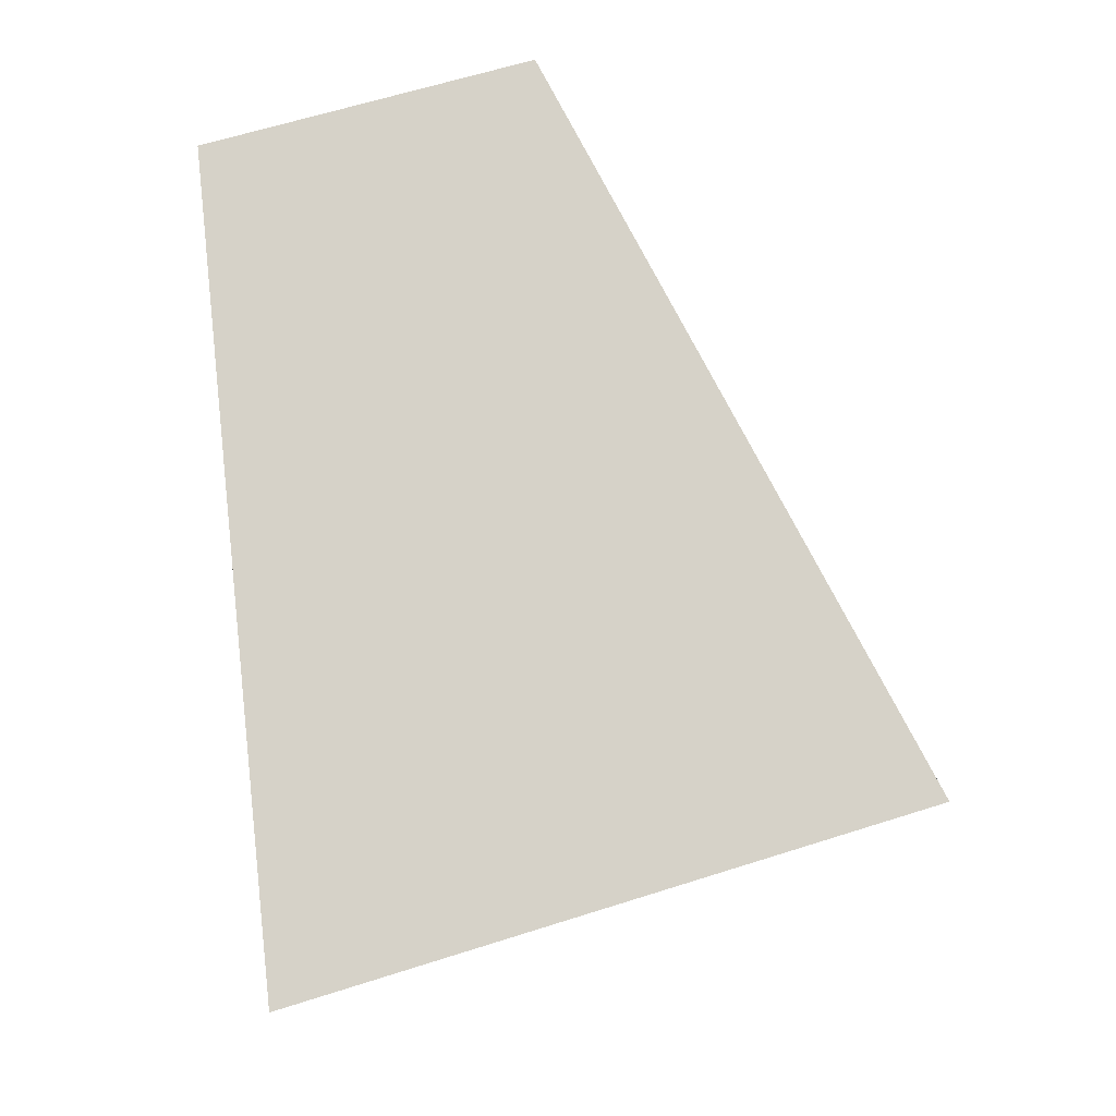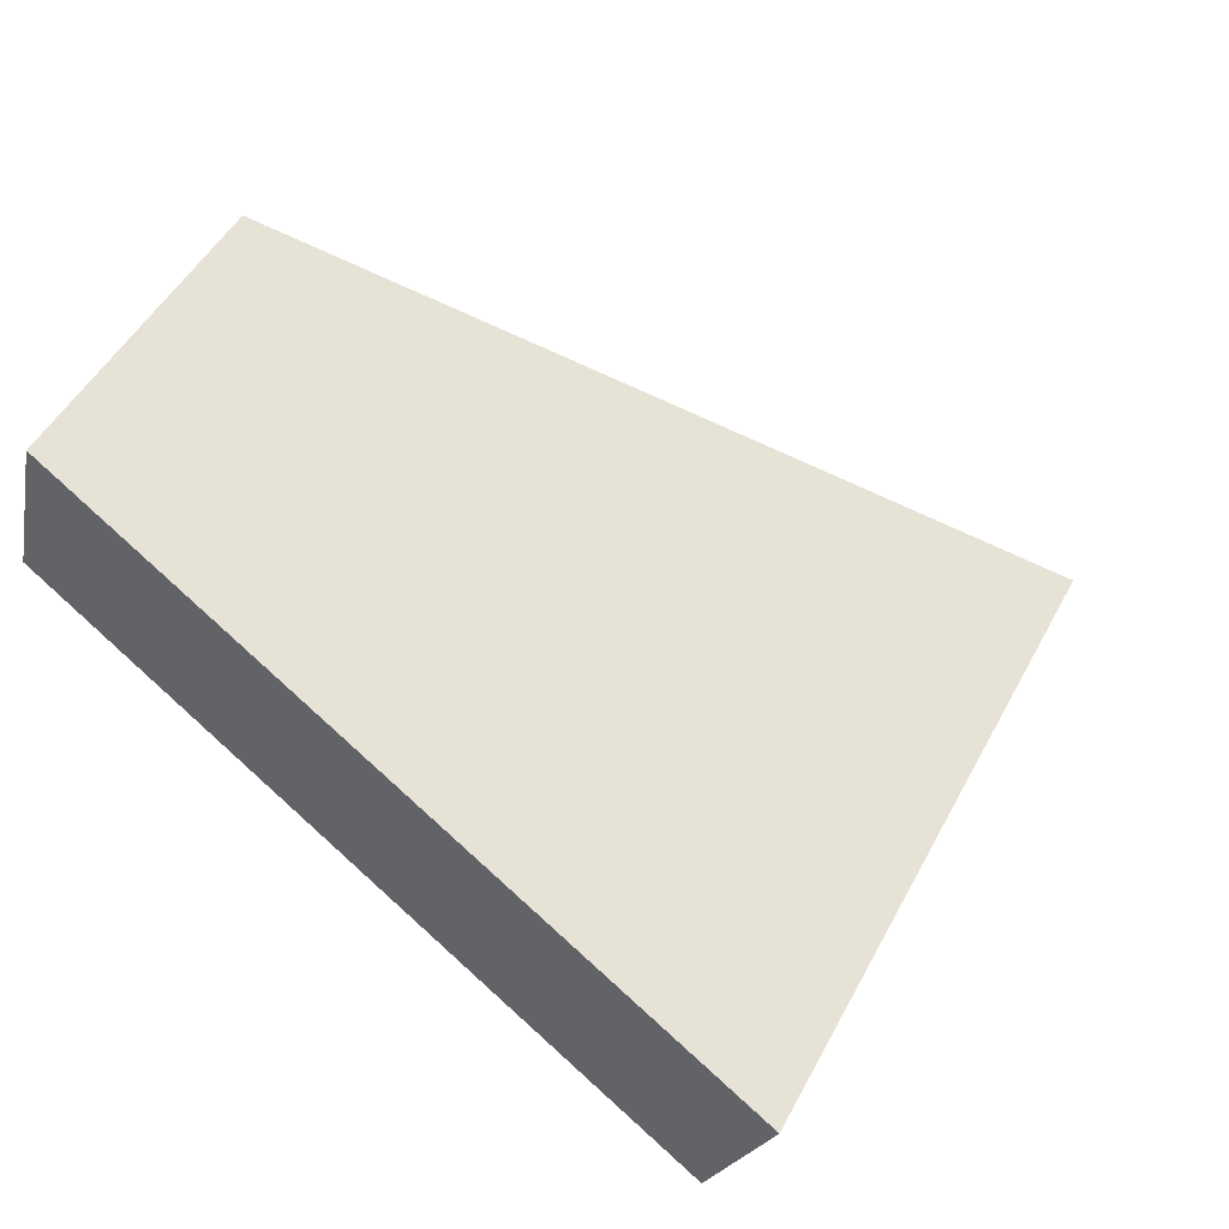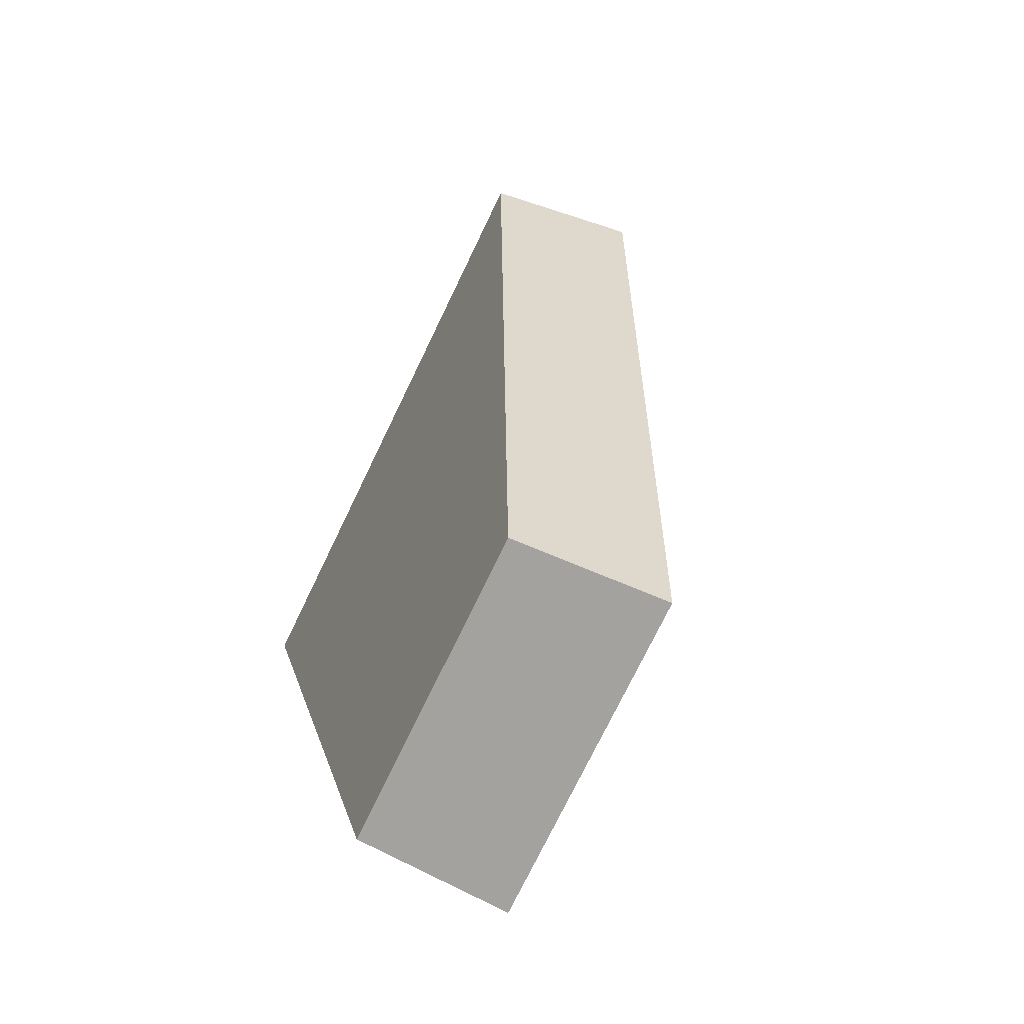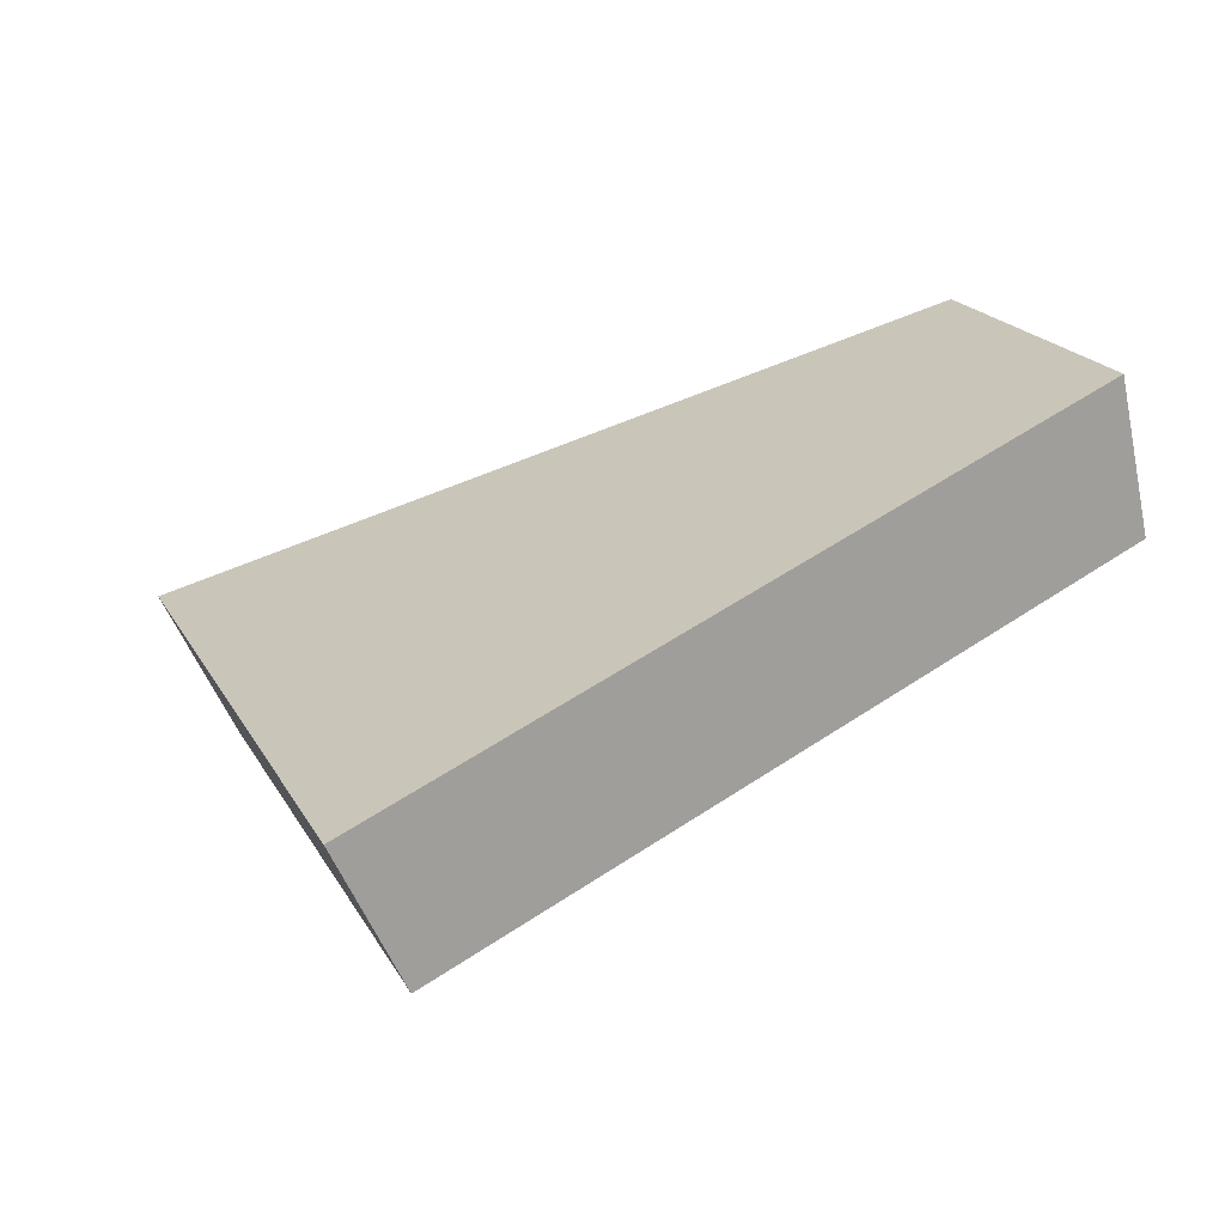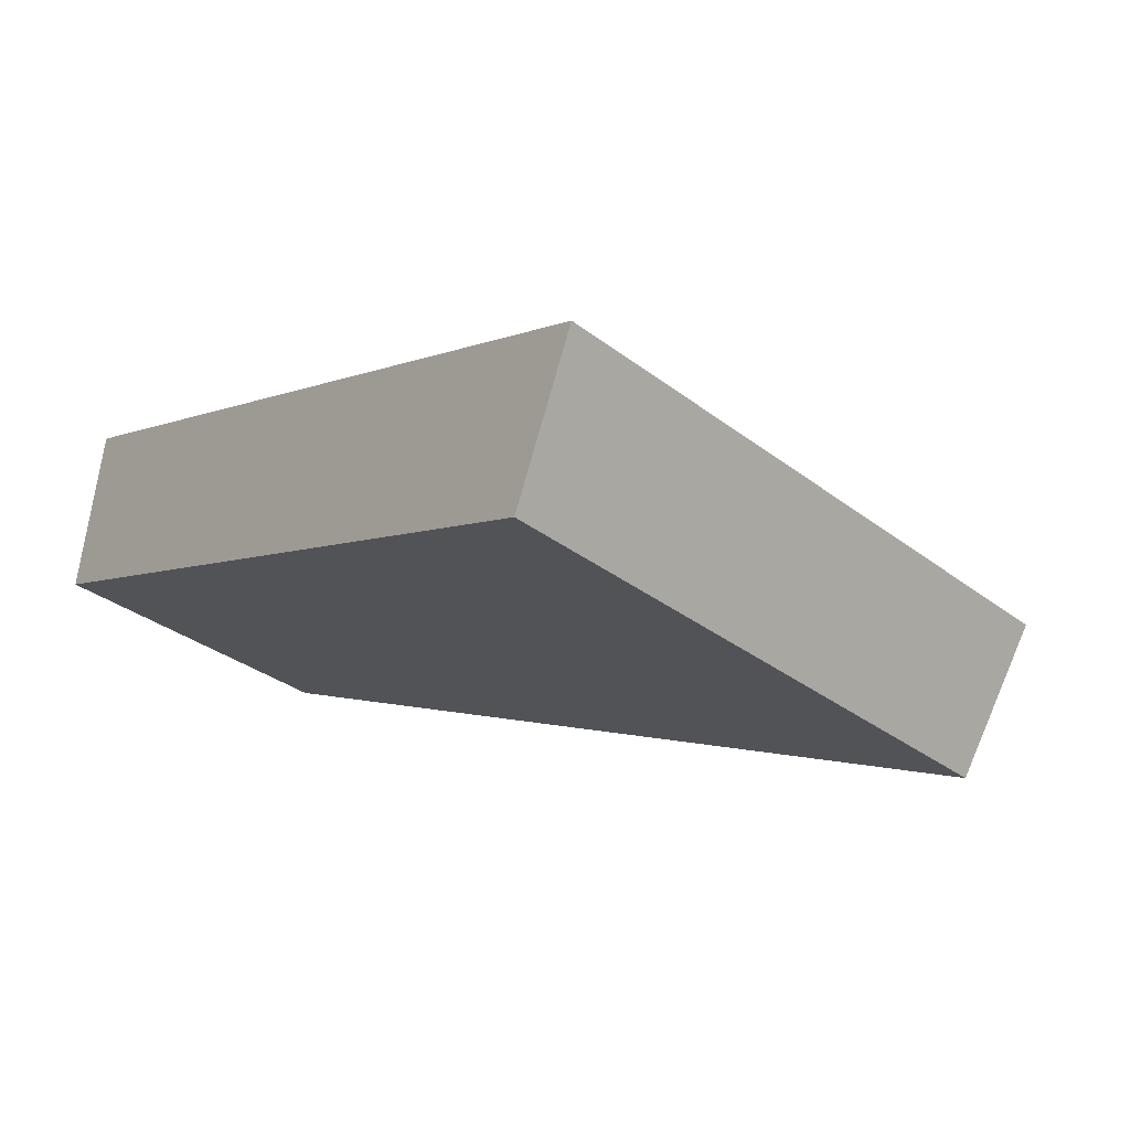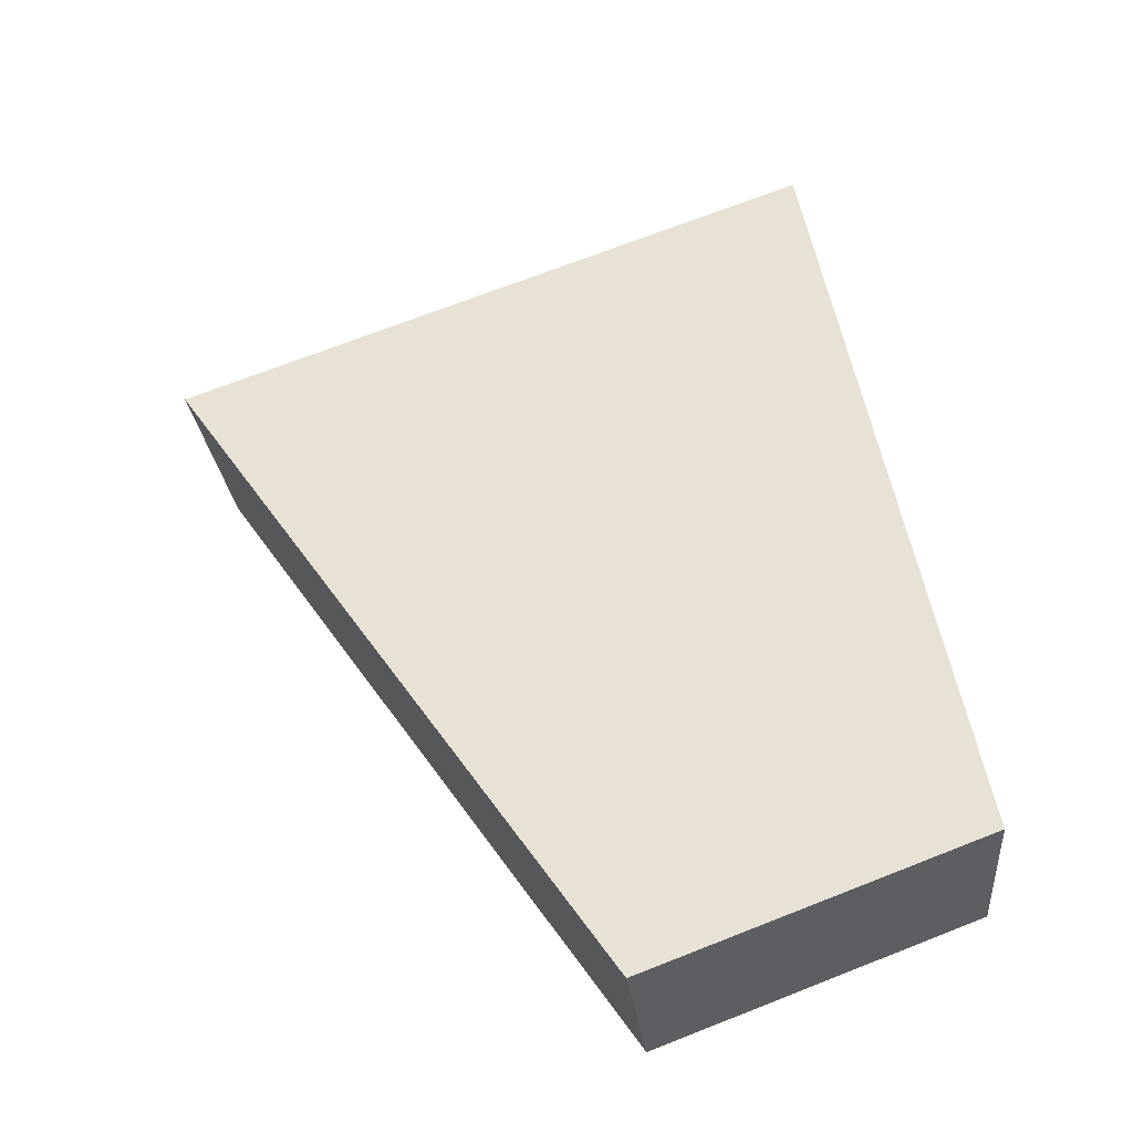
<metadata>
{"format":"obj","ext":"obj","renderer":"f3d","projection":"perspective","resolution":1024,"background":"white","views":[{"elev":60.4,"azim":-172.4,"up":"+Y"},{"elev":46.7,"azim":142.1,"up":"+Y"},{"elev":78.7,"azim":118.6,"up":"+Z"},{"elev":17.9,"azim":-83.6,"up":"+Y"},{"elev":-28.9,"azim":156.1,"up":"+Y"},{"elev":68.6,"azim":4.2,"up":"+Y"}]}
</metadata>
<code>
v 2.031 0.144 2.465
v 2.038 0.144 2.462
v 2.04 0.1471 2.471
v 2.037 0.1471 2.472
v 2.04 0.1489 2.47
v 2.04 0.1471 2.471
v 2.038 0.144 2.462
v 2.038 0.1457 2.461
v 2.036 0.1489 2.472
v 2.037 0.1471 2.472
v 2.04 0.1471 2.471
v 2.04 0.1489 2.47
v 2.038 0.1457 2.461
v 2.038 0.144 2.462
v 2.031 0.144 2.465
v 2.031 0.1457 2.465
v 2.031 0.1457 2.465
v 2.031 0.144 2.465
v 2.037 0.1471 2.472
v 2.036 0.1489 2.472
v 2.036 0.1489 2.472
v 2.04 0.1489 2.47
v 2.038 0.1457 2.461
v 2.031 0.1457 2.465
f 1 2 3
f 1 3 4
f 5 6 7
f 5 7 8
f 9 10 11
f 9 11 12
f 13 14 15
f 13 15 16
f 17 18 19
f 17 19 20
f 21 22 23
f 21 23 24

</code>
